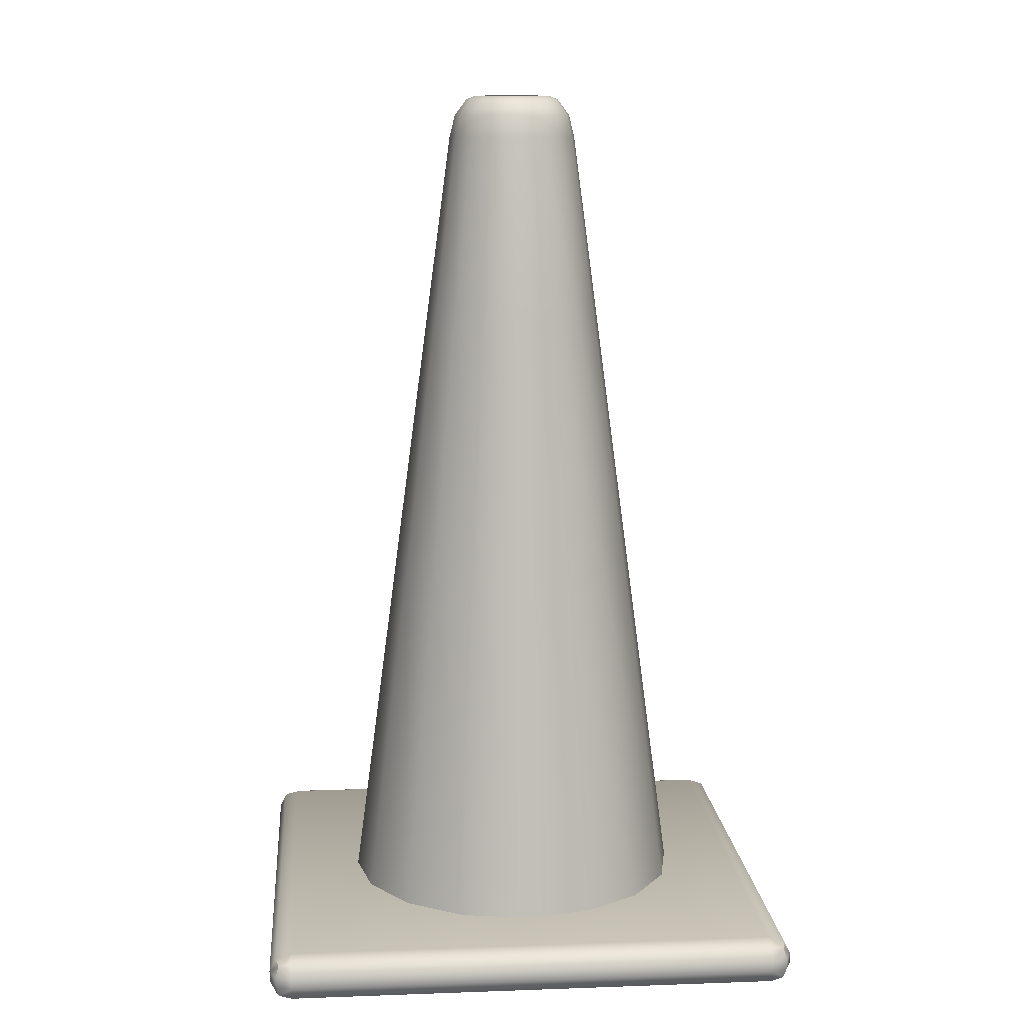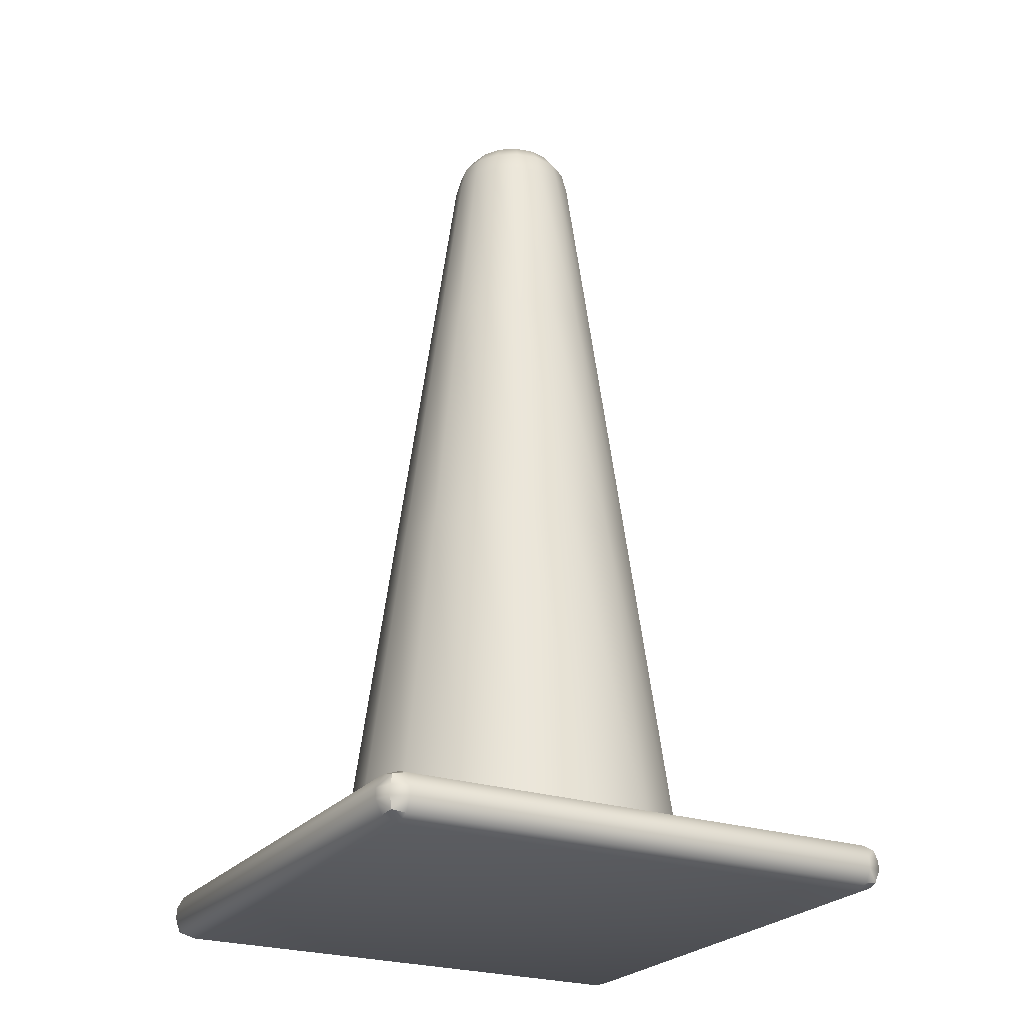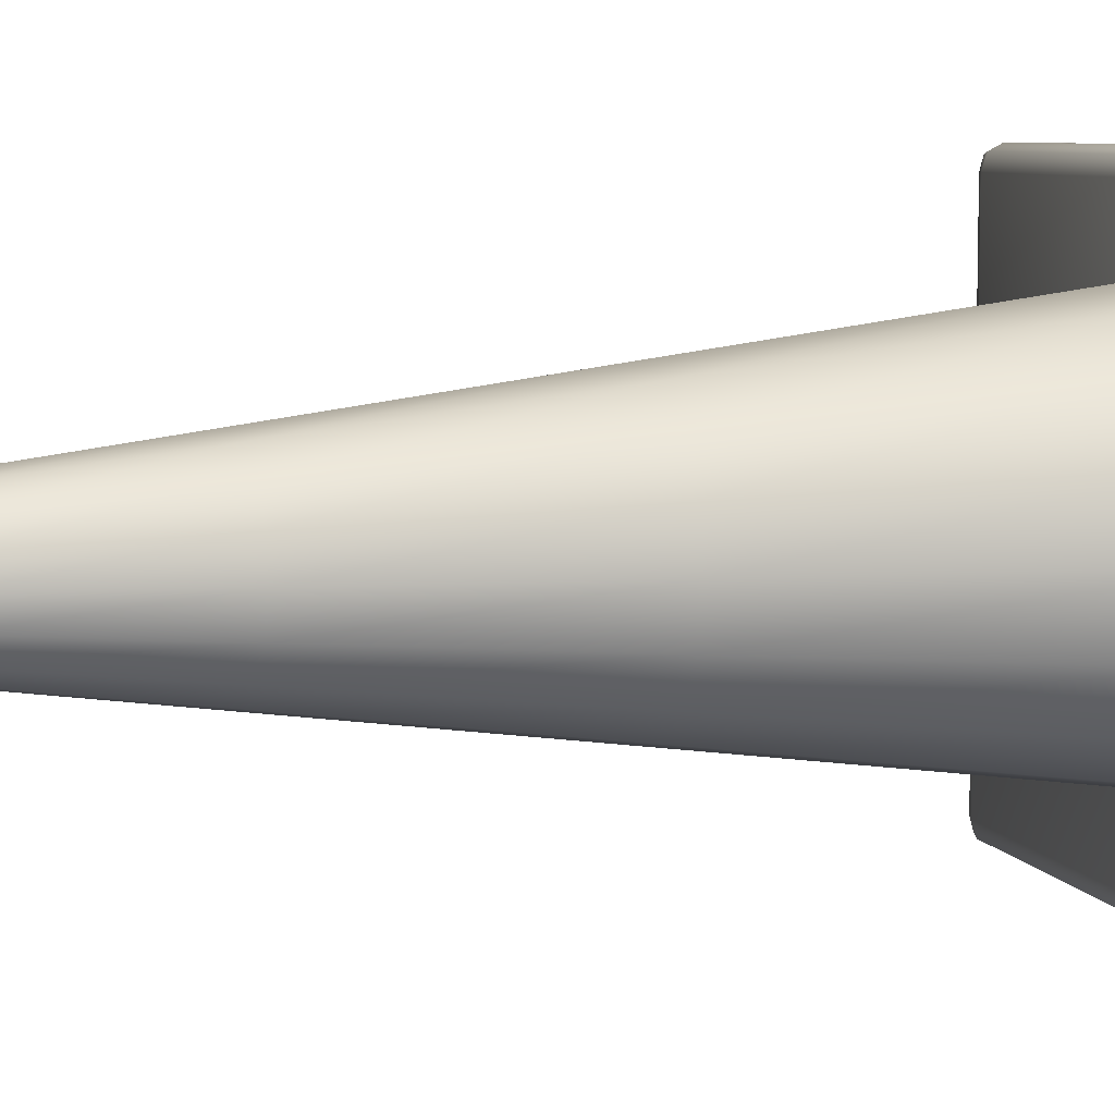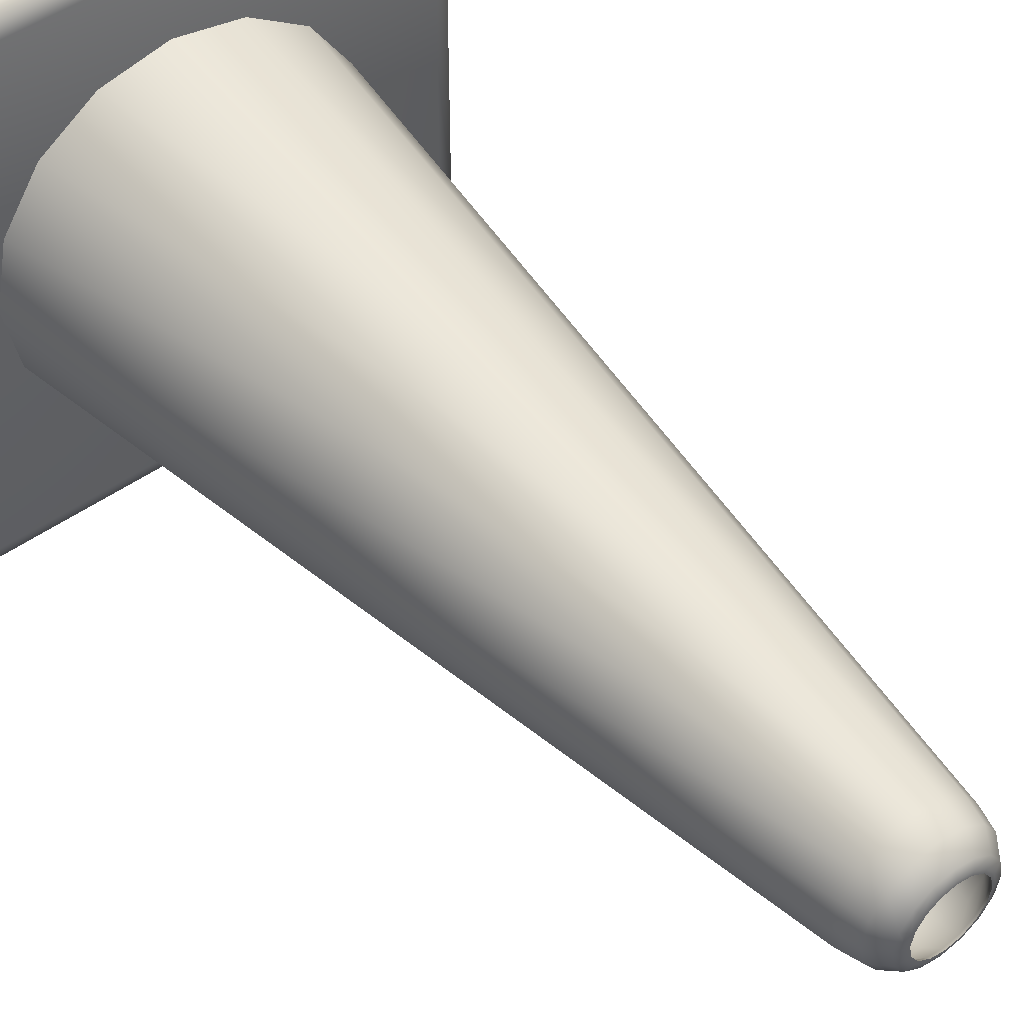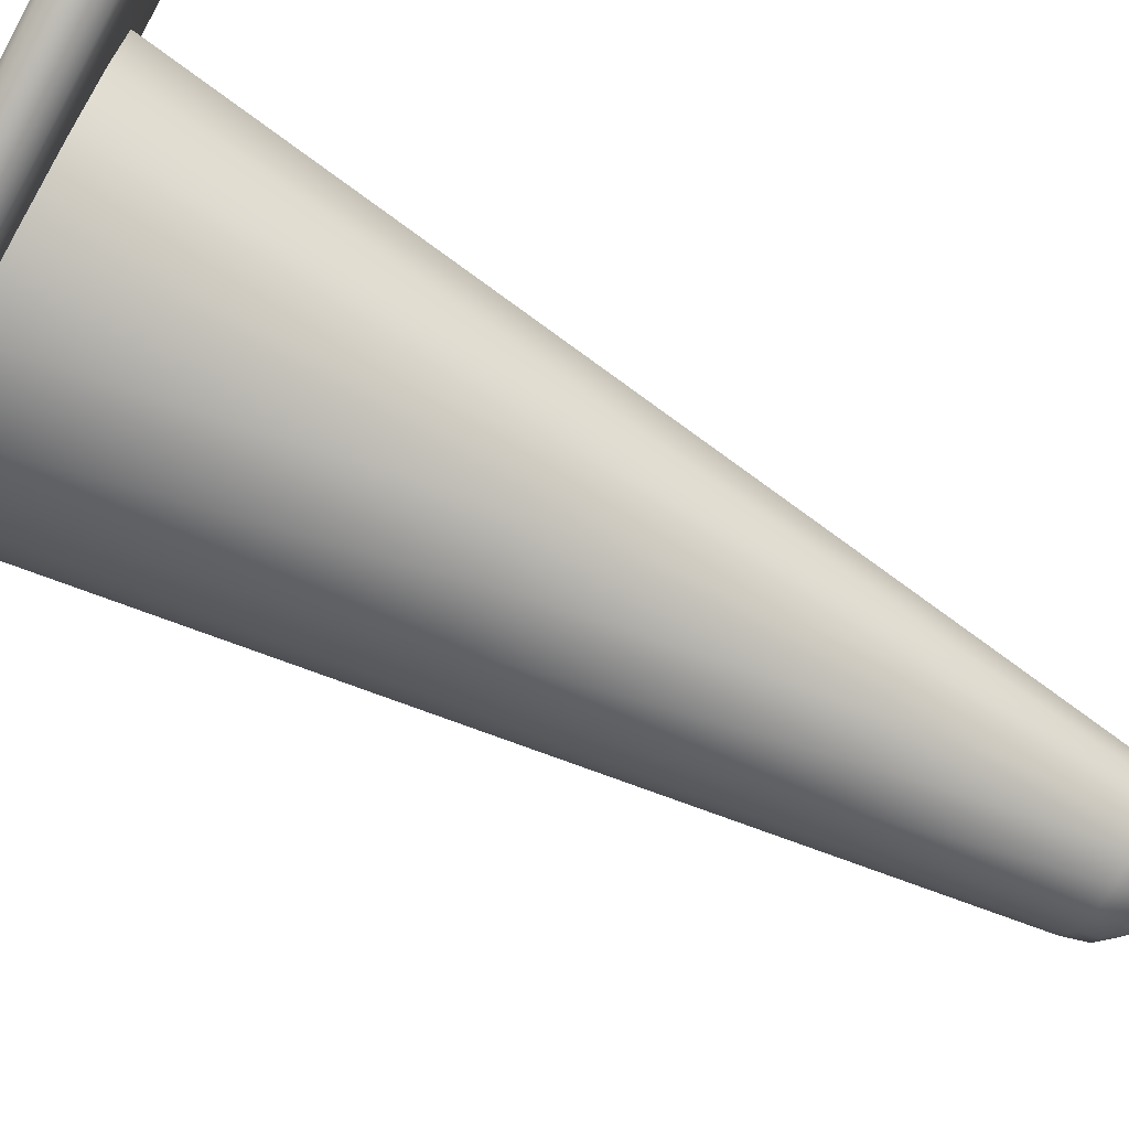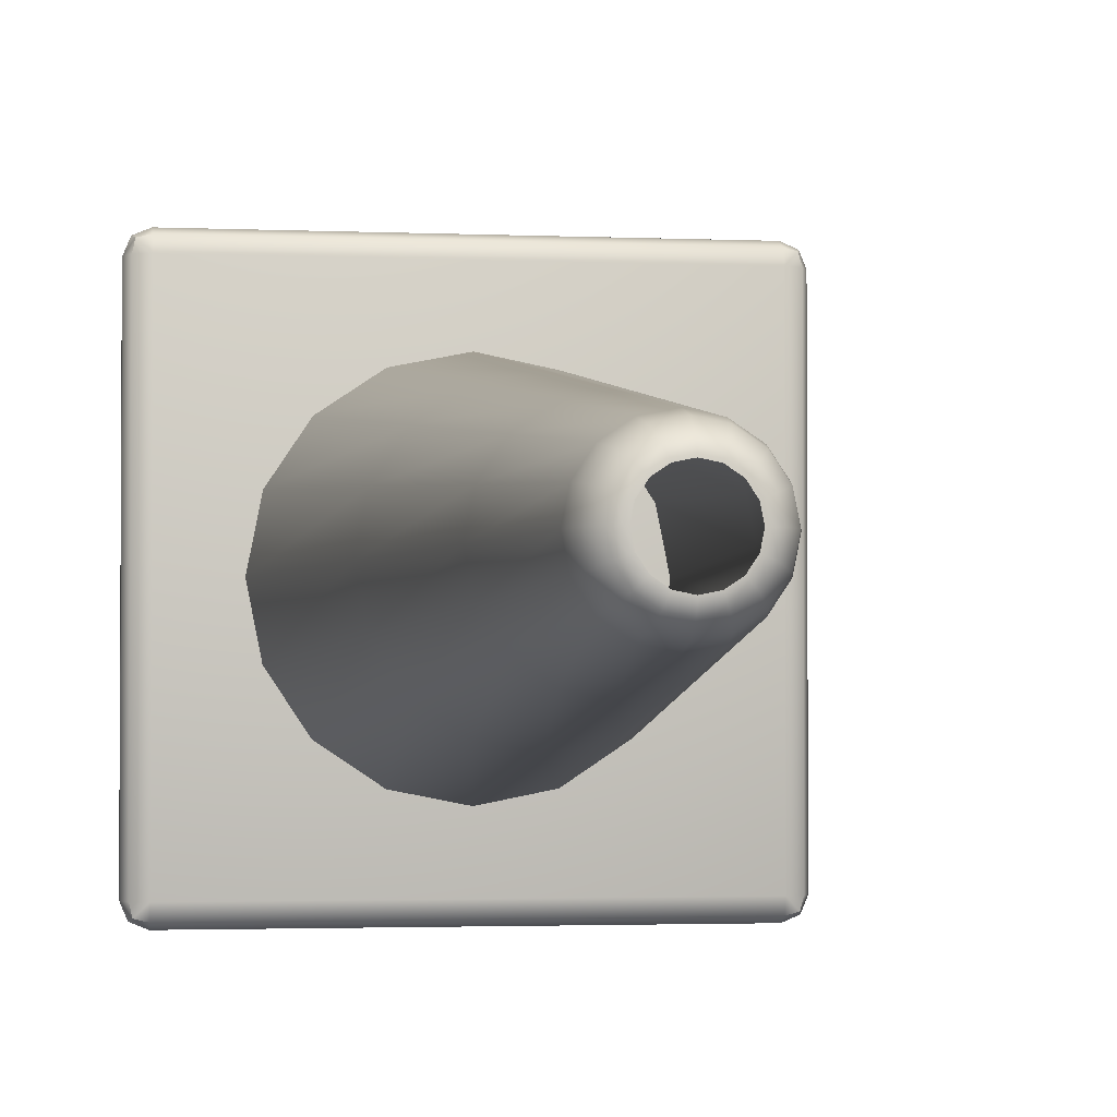
<metadata>
{"format":"obj","ext":"obj","renderer":"f3d","projection":"perspective","resolution":1024,"background":"white","views":[{"elev":11.8,"azim":175.1,"up":"+Y"},{"elev":-24.7,"azim":-28.6,"up":"+Y"},{"elev":7.2,"azim":-106.4,"up":"+Z"},{"elev":47.9,"azim":141.2,"up":"+Z"},{"elev":-72.6,"azim":61.2,"up":"+Z"},{"elev":-2.2,"azim":170.6,"up":"+Z"}]}
</metadata>
<code>
o Cube
v 1 -1.607 -0.9167
v 0.9167 -1.675 -0.9167
v 0.9167 -1.607 -1
v 0.9756 -1.655 -0.9167
v 0.9648 -1.646 -0.9648
v 0.9167 -1.655 -0.9756
v 0.9756 -1.607 -0.9756
v 1 -1.607 0.9167
v 0.9167 -1.607 1
v 0.9167 -1.675 0.9167
v 0.9756 -1.607 0.9756
v 0.9648 -1.646 0.9648
v 0.9167 -1.655 0.9756
v 0.9756 -1.655 0.9167
v -0.9167 -1.607 1
v -1 -1.607 0.9167
v -0.9167 -1.675 0.9167
v -0.9756 -1.607 0.9756
v -0.9648 -1.646 0.9648
v -0.9756 -1.655 0.9167
v -0.9167 -1.655 0.9756
v -0.9167 -1.607 -1
v -0.9167 -1.675 -0.9167
v -1 -1.607 -0.9167
v -0.9167 -1.655 -0.9756
v -0.9648 -1.646 -0.9648
v -0.9756 -1.655 -0.9167
v -0.9756 -1.607 -0.9756
v 0.9167 -1.567 -1
v 0.9167 -1.499 -0.9167
v 1 -1.567 -0.9167
v 0.9167 -1.519 -0.9756
v 0.9648 -1.528 -0.9648
v 0.9756 -1.519 -0.9167
v 0.9756 -1.567 -0.9756
v 0.9167 -1.567 1
v 1 -1.567 0.9167
v 0.9167 -1.499 0.9167
v 0.9756 -1.567 0.9756
v 0.9648 -1.528 0.9648
v 0.9756 -1.519 0.9167
v 0.9167 -1.519 0.9756
v -1 -1.567 0.9167
v -0.9167 -1.567 1
v -0.9167 -1.499 0.9167
v -0.9756 -1.567 0.9756
v -0.9648 -1.528 0.9648
v -0.9167 -1.519 0.9756
v -0.9756 -1.519 0.9167
v -1 -1.567 -0.9167
v -0.9167 -1.499 -0.9167
v -0.9167 -1.567 -1
v -0.9756 -1.519 -0.9167
v -0.9648 -1.528 -0.9648
v -0.9167 -1.519 -0.9756
v -0.9756 -1.567 -0.9756
v 0 -1.503 -0.6528
v 0.2498 -1.503 -0.6031
v 0.4616 -1.503 -0.4616
v 0.6031 -1.503 -0.2498
v 0.6528 -1.503 -0
v 0.6031 -1.503 0.2498
v 0.4616 -1.503 0.4616
v 0.2498 -1.503 0.6031
v 0 -1.503 0.6528
v -0.2498 -1.503 0.6031
v -0.4616 -1.503 0.4616
v -0.6031 -1.503 0.2498
v -0.6528 -1.503 -0
v -0.6031 -1.503 -0.2498
v -0.4616 -1.503 -0.4616
v -0.2498 -1.503 -0.6031
v 0 1.517 -0.2468
v 0 1.661 -0.1801
v 0 1.6 -0.2258
v 0.09445 1.517 -0.228
v 0.06891 1.661 -0.1664
v 0.08641 1.6 -0.2086
v 0.1745 1.517 -0.1745
v 0.1273 1.661 -0.1273
v 0.1597 1.6 -0.1597
v 0.228 1.517 -0.09445
v 0.1664 1.661 -0.06891
v 0.2086 1.6 -0.08641
v 0.2468 1.517 -0
v 0.1801 1.661 -0
v 0.2258 1.6 -0
v 0.228 1.517 0.09445
v 0.1664 1.661 0.06891
v 0.2086 1.6 0.08641
v 0.1745 1.517 0.1745
v 0.1273 1.661 0.1273
v 0.1597 1.6 0.1597
v 0.09445 1.517 0.228
v 0.06891 1.661 0.1664
v 0.08641 1.6 0.2086
v 0 1.517 0.2468
v 0 1.661 0.1801
v 0 1.6 0.2258
v -0.09445 1.517 0.228
v -0.06891 1.661 0.1664
v -0.08641 1.6 0.2086
v -0.1745 1.517 0.1745
v -0.1273 1.661 0.1273
v -0.1597 1.6 0.1597
v -0.228 1.517 0.09445
v -0.1664 1.661 0.06891
v -0.2086 1.6 0.08641
v -0.2468 1.517 -0
v -0.1801 1.661 -0
v -0.2258 1.6 -0
v -0.228 1.517 -0.09445
v -0.1664 1.661 -0.06891
v -0.2086 1.6 -0.08641
v -0.1745 1.517 -0.1745
v -0.1273 1.661 -0.1273
v -0.1597 1.6 -0.1597
v -0.09445 1.517 -0.228
v -0.06891 1.661 -0.1664
v -0.08641 1.6 -0.2086
v -0 1.6 -0.212
v 0.08113 1.6 -0.1959
v 0.1499 1.6 -0.1499
v 0.1959 1.6 -0.08113
v 0.212 1.6 -0
v 0.1959 1.6 0.08113
v 0.1499 1.6 0.1499
v 0.08113 1.6 0.1959
v -0 1.6 0.212
v -0.08113 1.6 0.1959
v -0.1499 1.6 0.1499
v -0.1959 1.6 0.08113
v -0.212 1.6 -0
v -0.1959 1.6 -0.08113
v -0.1499 1.6 -0.1499
v -0.08113 1.6 -0.1959
v -0 1.52 -0.2334
v 0.08931 1.52 -0.2156
v 0.165 1.52 -0.165
v 0.2156 1.52 -0.08931
v 0.2334 1.52 -0
v 0.2156 1.52 0.08931
v 0.165 1.52 0.165
v 0.08931 1.52 0.2156
v -0 1.52 0.2334
v -0.08931 1.52 0.2156
v -0.165 1.52 0.165
v -0.2156 1.52 0.08931
v -0.2334 1.52 -0
v -0.2156 1.52 -0.08931
v -0.165 1.52 -0.165
v -0.08931 1.52 -0.2156
v -0 0.8524 -0.303
v 0.1159 0.8524 -0.2799
v 0.2142 0.8524 -0.2142
v 0.2799 0.8524 -0.1159
v 0.303 0.8524 -0
v 0.2799 0.8524 0.1159
v 0.2142 0.8524 0.2142
v 0.1159 0.8524 0.2799
v -0 0.8524 0.303
v -0.1159 0.8524 0.2799
v -0.2142 0.8524 0.2142
v -0.2799 0.8524 0.1159
v -0.303 0.8524 -0
v -0.2799 0.8524 -0.1159
v -0.2142 0.8524 -0.2142
v -0.1159 0.8524 -0.2799
v -0 -1.504 -0.577
v 0.2208 -1.504 -0.5331
v 0.408 -1.504 -0.408
v 0.5331 -1.504 -0.2208
v 0.577 -1.504 -0
v 0.5331 -1.504 0.2208
v 0.408 -1.504 0.408
v 0.2208 -1.504 0.5331
v -0 -1.504 0.577
v -0.2208 -1.504 0.5331
v -0.408 -1.504 0.408
v -0.5331 -1.504 0.2208
v -0.577 -1.504 0
v -0.5331 -1.504 -0.2208
v -0.408 -1.504 -0.408
v -0.2208 -1.504 -0.5331
v 0 1.673 -0.1478
v -0 1.664 -0.1425
v -0 1.675 -0.1355
v 0.05451 1.664 -0.1316
v 0.05657 1.673 -0.1366
v 0.05185 1.675 -0.1252
v 0.1007 1.664 -0.1007
v 0.1045 1.673 -0.1045
v 0.0958 1.675 -0.0958
v 0.1316 1.664 -0.05451
v 0.1366 1.673 -0.05657
v 0.1252 1.675 -0.05185
v 0.1425 1.664 -0
v 0.1478 1.673 -0
v 0.1355 1.675 -0
v 0.1316 1.664 0.05451
v 0.1366 1.673 0.05657
v 0.1252 1.675 0.05185
v 0.1007 1.664 0.1007
v 0.1045 1.673 0.1045
v 0.0958 1.675 0.0958
v 0.05451 1.664 0.1316
v 0.05657 1.673 0.1366
v 0.05185 1.675 0.1252
v -0 1.664 0.1425
v 0 1.673 0.1478
v 0 1.675 0.1355
v -0.05451 1.664 0.1316
v -0.05657 1.673 0.1366
v -0.05185 1.675 0.1252
v -0.1007 1.664 0.1007
v -0.1045 1.673 0.1045
v -0.0958 1.675 0.0958
v -0.1316 1.664 0.05451
v -0.1366 1.673 0.05657
v -0.1252 1.675 0.05185
v -0.1425 1.664 -0
v -0.1478 1.673 -0
v -0.1355 1.675 -0
v -0.1316 1.664 -0.05451
v -0.1366 1.673 -0.05657
v -0.1252 1.675 -0.05185
v -0.1007 1.664 -0.1007
v -0.1045 1.673 -0.1045
v -0.0958 1.675 -0.0958
v -0.05451 1.664 -0.1316
v -0.05657 1.673 -0.1366
v -0.05185 1.675 -0.1252
v 0 -0.2135 -0.4795
v 0 0.7934 -0.3441
v 0.1317 0.7934 -0.3179
v 0.1835 -0.2135 -0.443
v -0.1835 -0.2135 -0.443
v -0.1317 0.7934 -0.3179
v 0.2433 0.7934 -0.2433
v 0.339 -0.2135 -0.339
v 0.3179 0.7934 -0.1317
v 0.443 -0.2135 -0.1835
v 0.3441 0.7934 -0
v 0.4795 -0.2135 -0
v 0.3179 0.7934 0.1317
v 0.443 -0.2135 0.1835
v 0.2433 0.7934 0.2433
v 0.339 -0.2135 0.339
v 0.1317 0.7934 0.3179
v 0.1835 -0.2135 0.443
v 0 0.7934 0.3441
v 0 -0.2135 0.4795
v -0.1317 0.7934 0.3179
v -0.1835 -0.2135 0.443
v -0.2433 0.7934 0.2433
v -0.339 -0.2135 0.339
v -0.3179 0.7934 0.1317
v -0.443 -0.2135 0.1835
v -0.3441 0.7934 -0
v -0.4795 -0.2135 -0
v -0.3179 0.7934 -0.1317
v -0.443 -0.2135 -0.1835
v -0.2433 0.7934 -0.2433
v -0.339 -0.2135 -0.339
f 29 3 22 52
f 2 10 17 23
f 16 43 50 24
f 30 51 45 38
f 9 36 44 15
f 1 4 5 7
f 2 6 5 4
f 3 7 5 6
f 8 11 12 14
f 9 13 12 11
f 10 14 12 13
f 15 18 19 21
f 16 20 19 18
f 17 21 19 20
f 22 25 26 28
f 23 27 26 25
f 24 28 26 27
f 29 32 33 35
f 30 34 33 32
f 31 35 33 34
f 36 39 40 42
f 37 41 40 39
f 38 42 40 41
f 43 46 47 49
f 44 48 47 46
f 45 49 47 48
f 50 53 54 56
f 51 55 54 53
f 52 56 54 55
f 1 8 14 4
f 4 14 10 2
f 2 23 25 6
f 6 25 22 3
f 3 29 35 7
f 7 35 31 1
f 9 15 21 13
f 13 21 17 10
f 8 37 39 11
f 11 39 36 9
f 16 24 27 20
f 20 27 23 17
f 15 44 46 18
f 18 46 43 16
f 24 50 56 28
f 28 56 52 22
f 30 38 41 34
f 34 41 37 31
f 29 52 55 32
f 32 55 51 30
f 38 45 48 42
f 42 48 44 36
f 45 51 53 49
f 49 53 50 43
f 1 31 37 8
f 238 118 73 234
f 239 79 82 241
f 241 82 85 243
f 243 85 88 245
f 245 88 91 247
f 247 91 94 249
f 249 94 97 251
f 251 97 100 253
f 253 100 103 255
f 255 103 106 257
f 257 106 109 259
f 259 109 112 261
f 261 112 115 263
f 263 115 118 238
f 234 73 76 235
f 235 76 79 239
f 76 73 75 78
f 78 75 74 77
f 186 230 136 121
f 79 76 78 81
f 81 78 77 80
f 191 188 122 123
f 82 79 81 84
f 84 81 80 83
f 194 191 123 124
f 85 82 84 87
f 87 84 83 86
f 197 194 124 125
f 88 85 87 90
f 90 87 86 89
f 200 197 125 126
f 91 88 90 93
f 93 90 89 92
f 203 200 126 127
f 94 91 93 96
f 96 93 92 95
f 206 203 127 128
f 97 94 96 99
f 99 96 95 98
f 209 206 128 129
f 100 97 99 102
f 102 99 98 101
f 212 209 129 130
f 103 100 102 105
f 105 102 101 104
f 215 212 130 131
f 106 103 105 108
f 108 105 104 107
f 218 215 131 132
f 109 106 108 111
f 111 108 107 110
f 221 218 132 133
f 112 109 111 114
f 114 111 110 113
f 224 221 133 134
f 115 112 114 117
f 117 114 113 116
f 227 224 134 135
f 118 115 117 120
f 120 117 116 119
f 230 227 135 136
f 73 118 120 75
f 75 120 119 74
f 77 74 185 189
f 86 83 195 198
f 128 127 143 144
f 83 80 192 195
f 80 77 189 192
f 119 116 228 231
f 116 113 225 228
f 113 110 222 225
f 110 107 219 222
f 107 104 216 219
f 104 101 213 216
f 101 98 210 213
f 98 95 207 210
f 95 92 204 207
f 188 186 121 122
f 92 89 201 204
f 89 86 198 201
f 149 148 164 165
f 136 135 151 152
f 129 128 144 145
f 122 121 137 138
f 121 136 152 137
f 130 129 145 146
f 123 122 138 139
f 131 130 146 147
f 124 123 139 140
f 132 131 147 148
f 125 124 140 141
f 133 132 148 149
f 126 125 141 142
f 134 133 149 150
f 127 126 142 143
f 135 134 150 151
f 155 154 170 171
f 142 141 157 158
f 150 149 165 166
f 143 142 158 159
f 151 150 166 167
f 144 143 159 160
f 152 151 167 168
f 145 144 160 161
f 138 137 153 154
f 137 152 168 153
f 146 145 161 162
f 139 138 154 155
f 147 146 162 163
f 140 139 155 156
f 148 147 163 164
f 141 140 156 157
f 163 162 178 179
f 156 155 171 172
f 164 163 179 180
f 157 156 172 173
f 165 164 180 181
f 158 157 173 174
f 166 165 181 182
f 159 158 174 175
f 167 166 182 183
f 160 159 175 176
f 168 167 183 184
f 161 160 176 177
f 154 153 169 170
f 153 168 184 169
f 162 161 177 178
f 186 188 190 187
f 187 190 189 185
f 188 191 193 190
f 190 193 192 189
f 191 194 196 193
f 193 196 195 192
f 194 197 199 196
f 196 199 198 195
f 197 200 202 199
f 199 202 201 198
f 200 203 205 202
f 202 205 204 201
f 203 206 208 205
f 205 208 207 204
f 206 209 211 208
f 208 211 210 207
f 209 212 214 211
f 211 214 213 210
f 212 215 217 214
f 214 217 216 213
f 215 218 220 217
f 217 220 219 216
f 218 221 223 220
f 220 223 222 219
f 221 224 226 223
f 223 226 225 222
f 224 227 229 226
f 226 229 228 225
f 227 230 232 229
f 229 232 231 228
f 230 186 187 232
f 232 187 185 231
f 74 119 231 185
f 58 236 240 59
f 236 235 239 240
f 57 233 236 58
f 233 234 235 236
f 71 264 237 72
f 264 263 238 237
f 70 262 264 71
f 262 261 263 264
f 69 260 262 70
f 260 259 261 262
f 68 258 260 69
f 258 257 259 260
f 67 256 258 68
f 256 255 257 258
f 66 254 256 67
f 254 253 255 256
f 65 252 254 66
f 252 251 253 254
f 64 250 252 65
f 250 249 251 252
f 63 248 250 64
f 248 247 249 250
f 62 246 248 63
f 246 245 247 248
f 61 244 246 62
f 244 243 245 246
f 60 242 244 61
f 242 241 243 244
f 59 240 242 60
f 240 239 241 242
f 72 237 233 57
f 237 238 234 233

</code>
